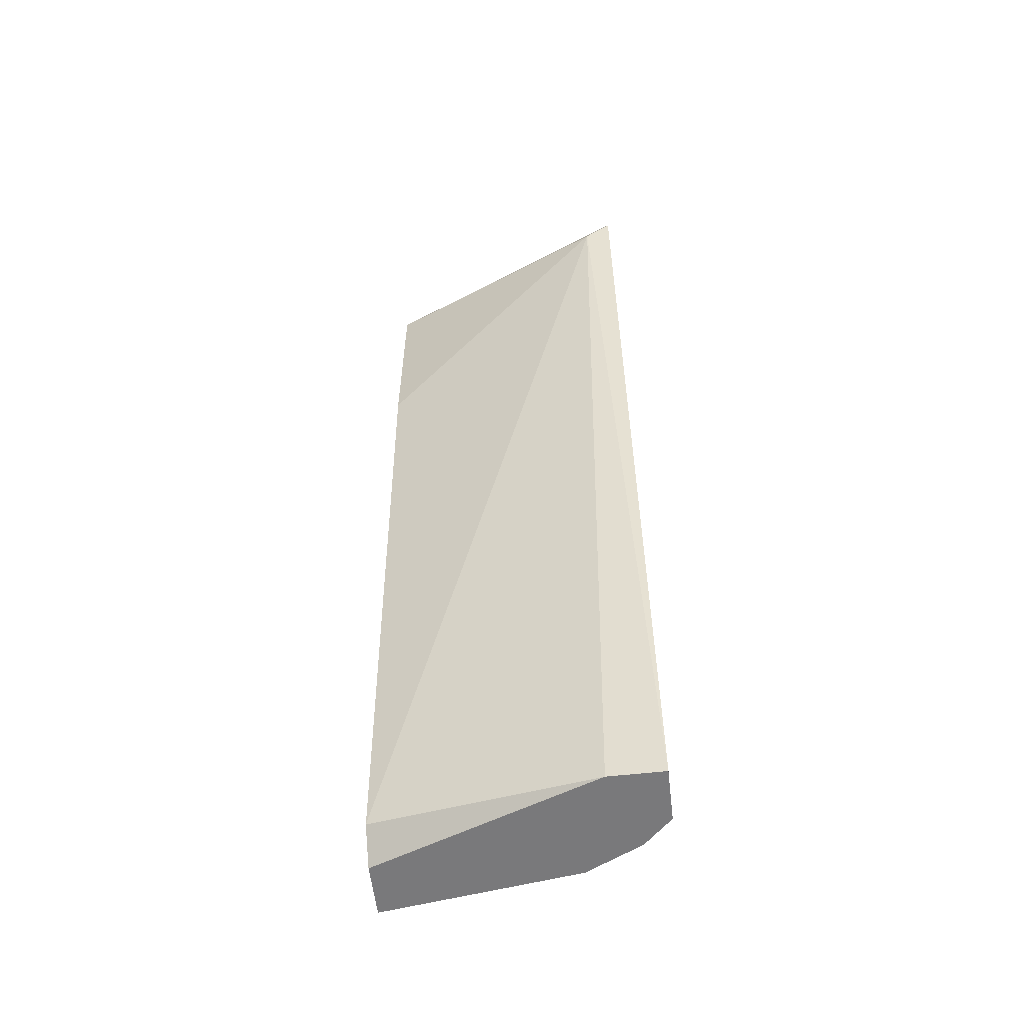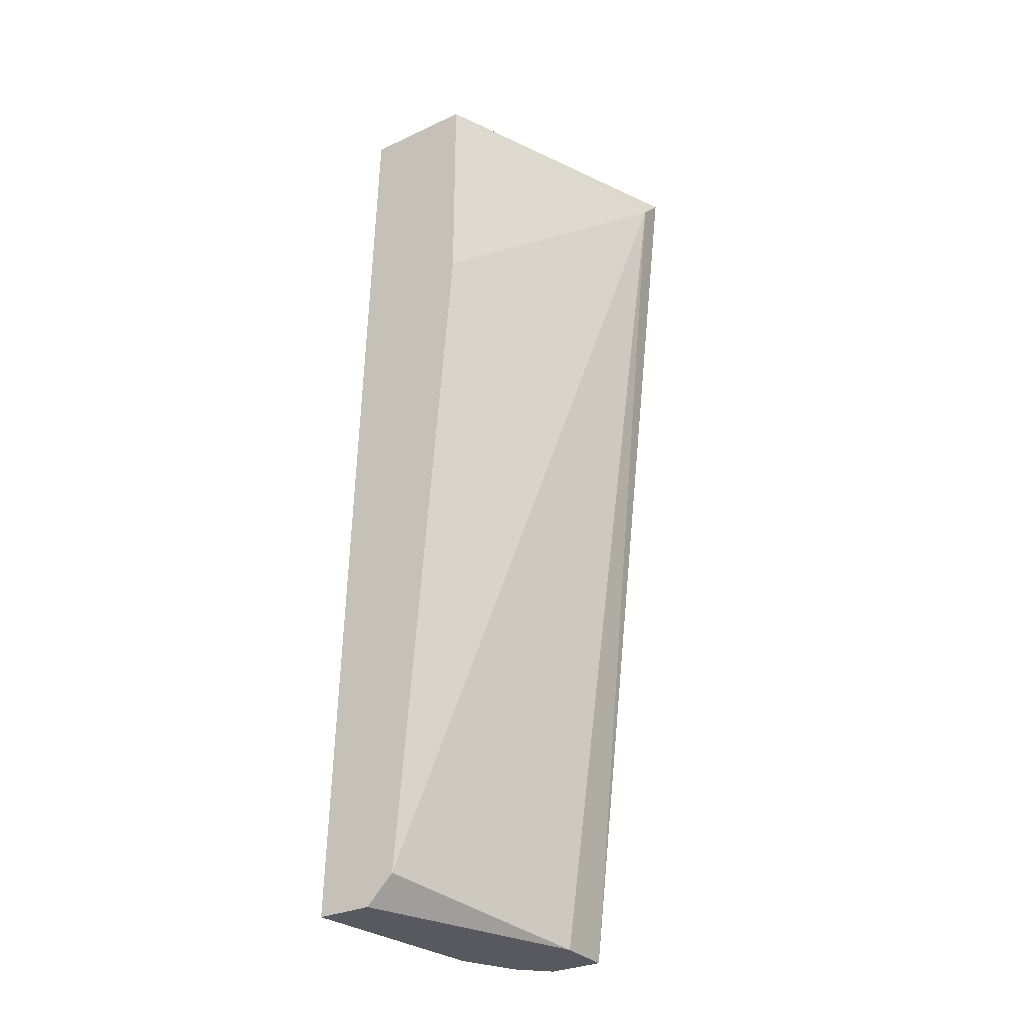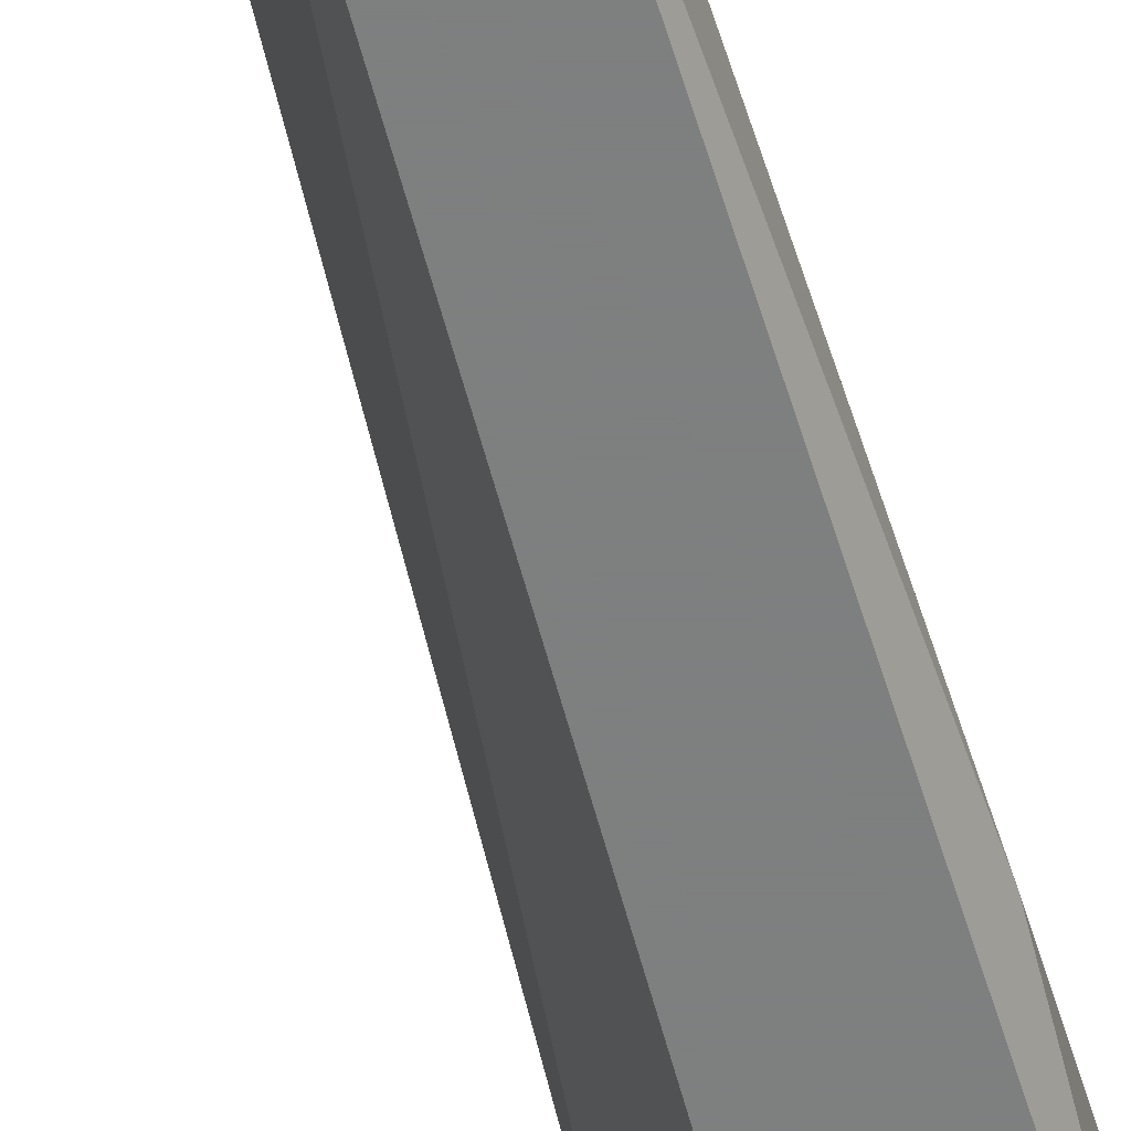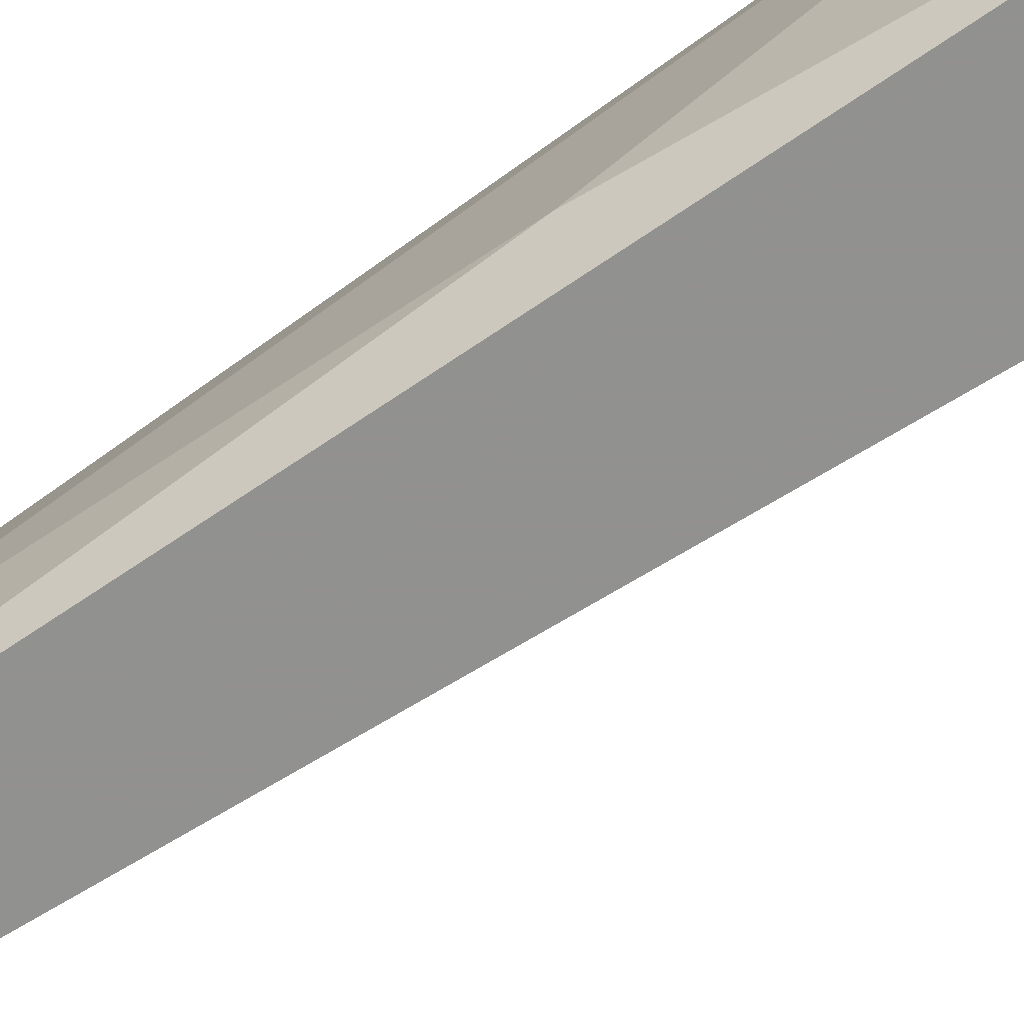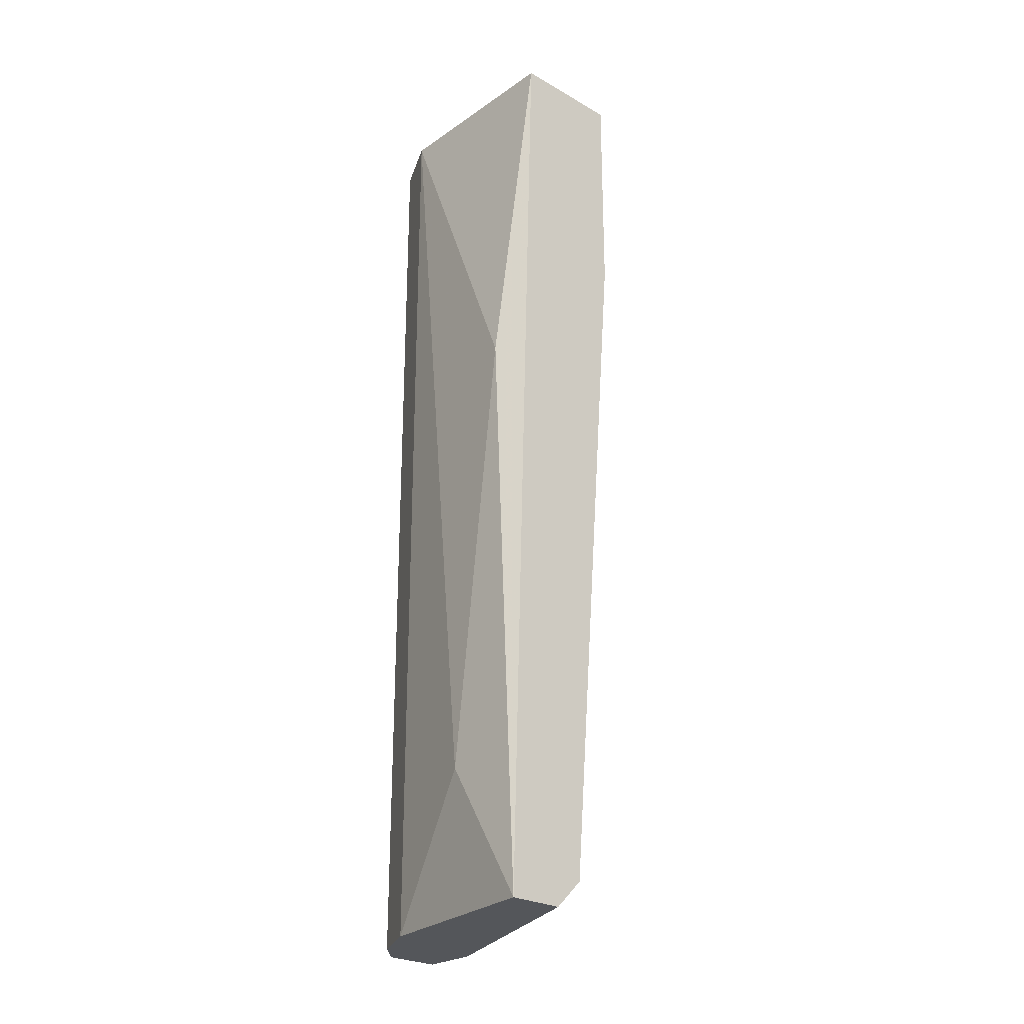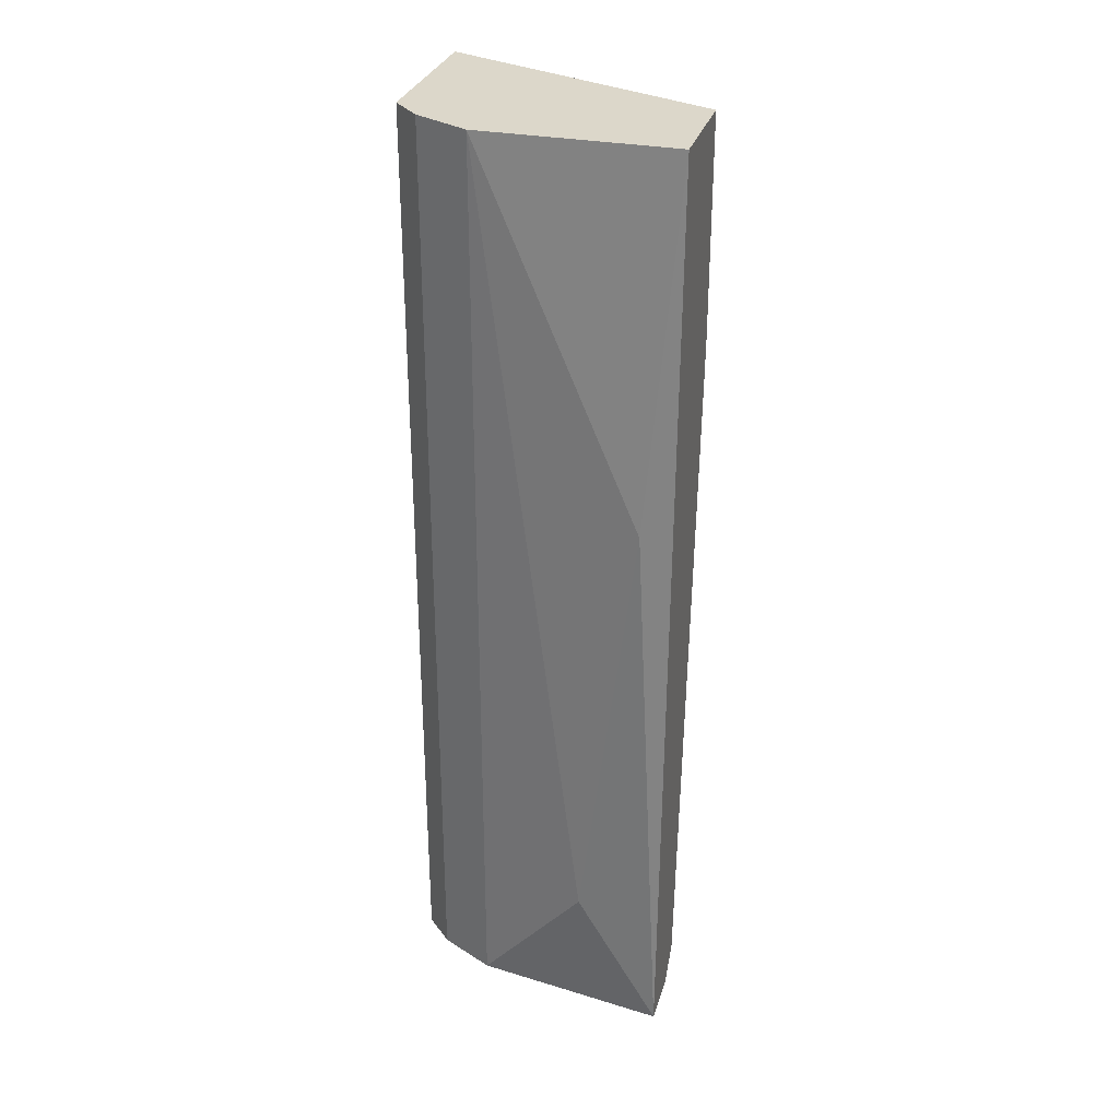
<metadata>
{"format":"obj","ext":"obj","renderer":"f3d","projection":"perspective","resolution":1024,"background":"white","views":[{"elev":-57.9,"azim":96.6,"up":"+Z"},{"elev":-30.3,"azim":33.9,"up":"+Z"},{"elev":-59.6,"azim":-160.8,"up":"+Y"},{"elev":-66.0,"azim":-53.4,"up":"+Y"},{"elev":-25.6,"azim":-42.4,"up":"+Z"},{"elev":30.5,"azim":-74.4,"up":"+Z"}]}
</metadata>
<code>
v -0.01112 0.003969 -0.003557
v -0.01112 0.003969 0.01779
v -0.01112 -0.000426 0.01779
v -0.006097 0.005225 0.01716
v -0.006097 0.005853 0.01779
v -0.01049 0.005225 -0.003557
v -0.01049 0.005225 0.01779
v -0.01049 -0.000426 -0.003557
v -0.00861 0.005853 -0.003557
v -0.00861 -0.000426 0.01779
v -0.00861 -0.000426 0.01277
v -0.00861 0.004597 -0.003557
v -0.009864 0.005853 -0.003557
v -0.009864 0.005853 0.01779
v -0.009864 -0.000426 -0.002926
v -0.01175 0.000203 0.009628
v -0.01175 0.001458 -0.000414
v -0.01175 -0.000426 -0.003557
f 1 7 6
f 18 8 3
f 8 18 13
f 3 5 7
f 3 8 10
f 5 3 10
f 8 13 12
f 10 8 15
f 8 12 15
f 5 10 4
f 15 12 4
f 3 7 2
f 17 2 1
f 13 18 1
f 18 17 1
f 2 7 1
f 5 13 14
f 13 7 14
f 7 5 14
f 18 3 16
f 17 18 16
f 3 2 16
f 2 17 16
f 13 5 9
f 12 13 9
f 5 4 9
f 4 12 9
f 10 15 11
f 4 10 11
f 15 4 11
f 7 13 6
f 13 1 6

</code>
